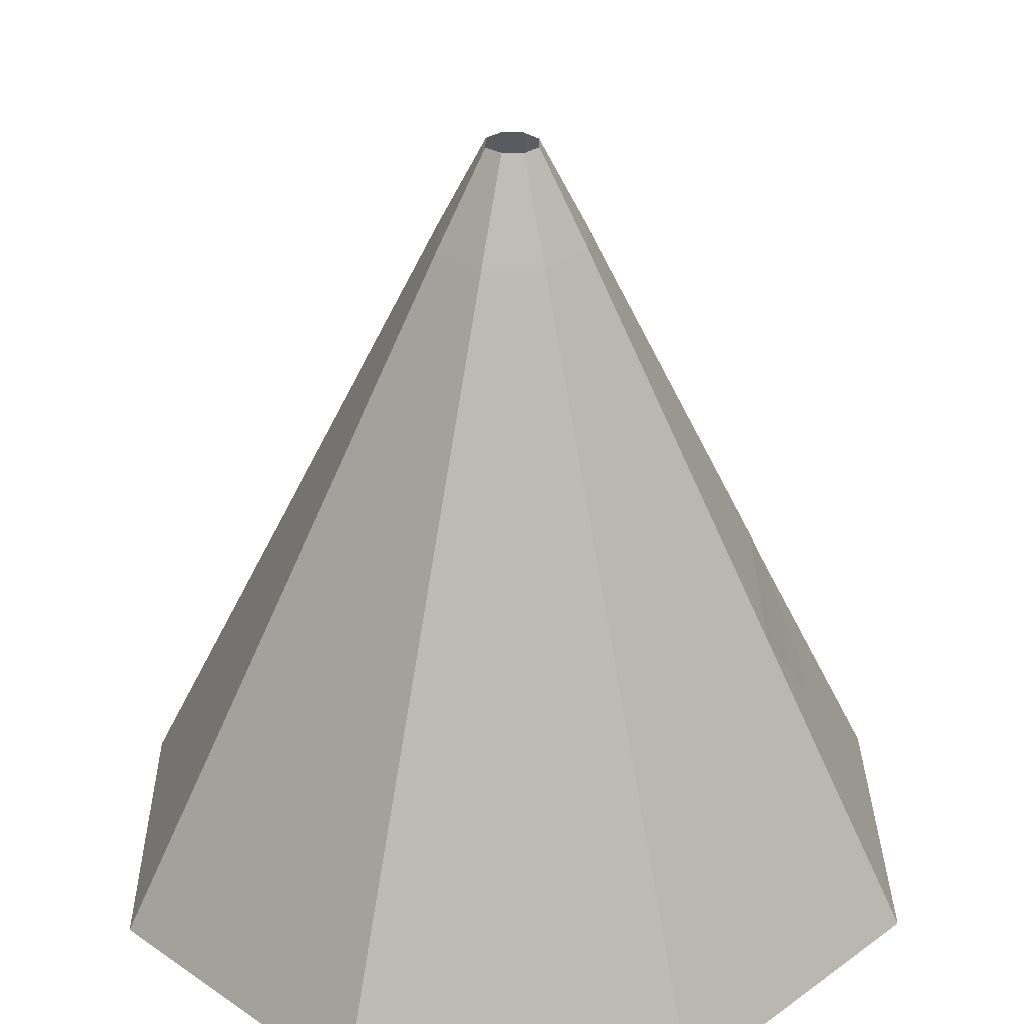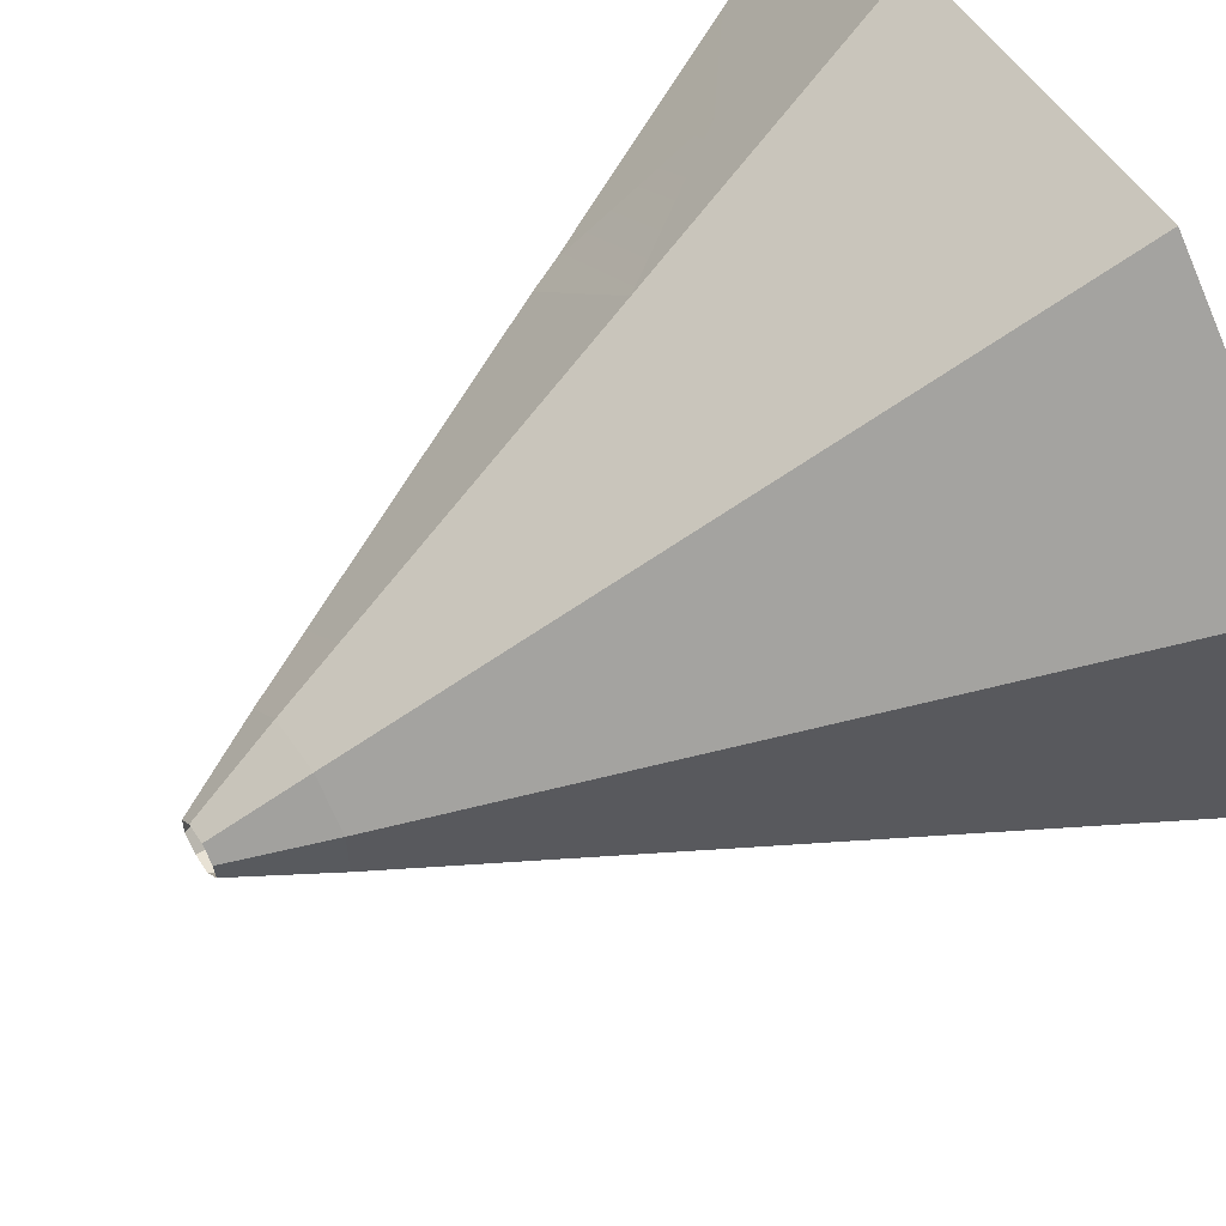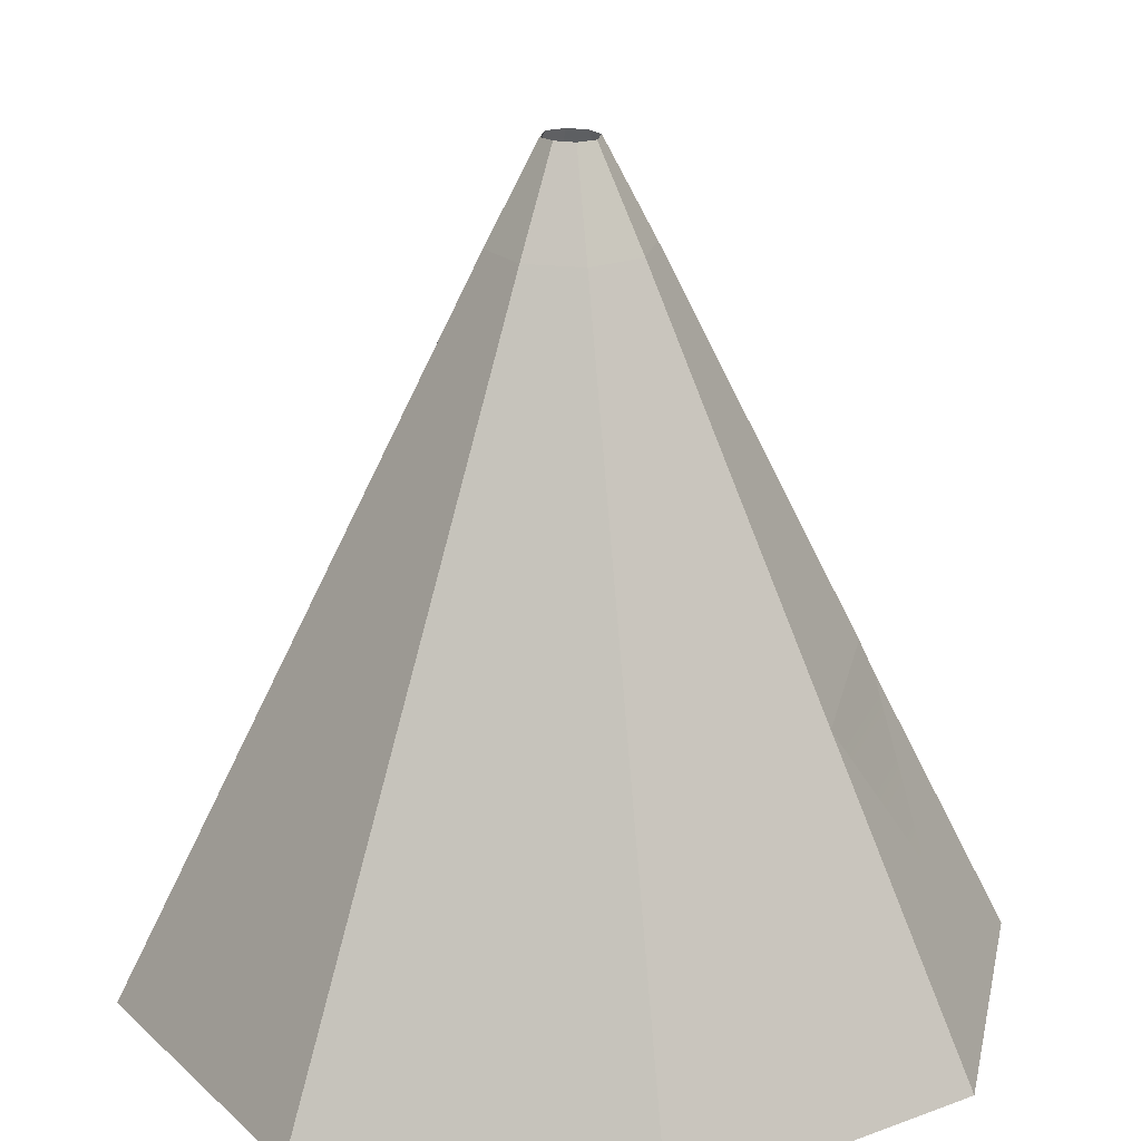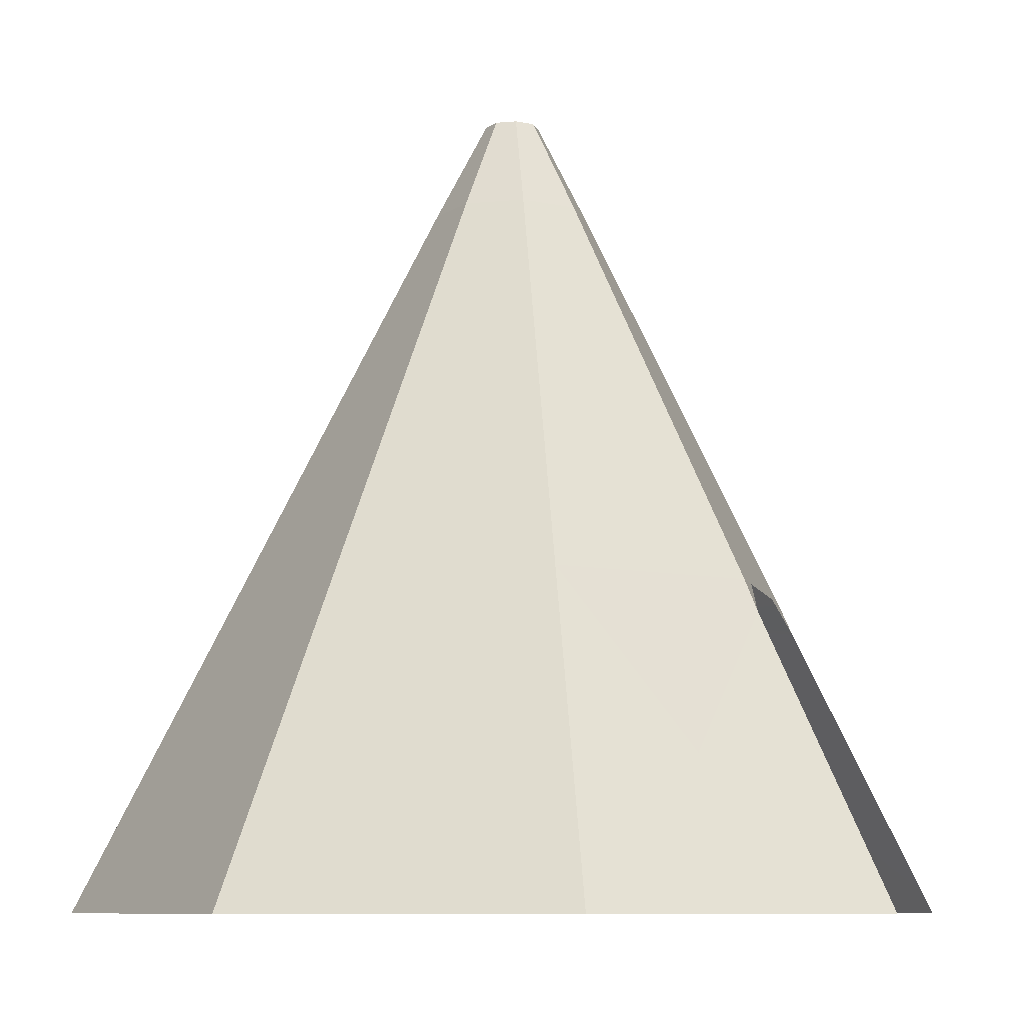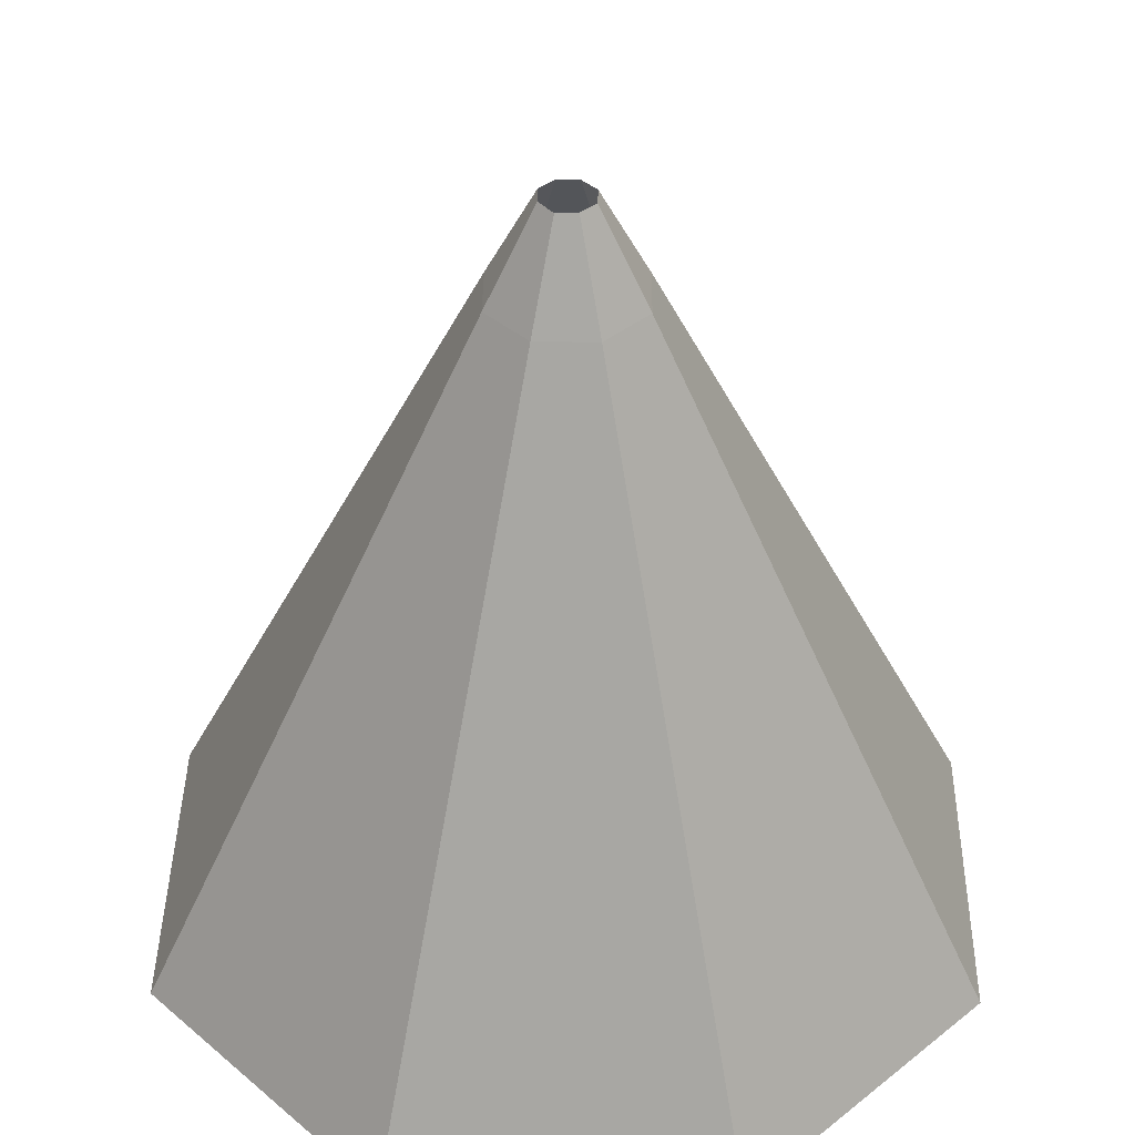
<metadata>
{"format":"obj","ext":"obj","renderer":"f3d","projection":"perspective","resolution":1024,"background":"white","views":[{"elev":30.6,"azim":-45.5,"up":"+Y"},{"elev":57.5,"azim":-124.1,"up":"+Z"},{"elev":21.2,"azim":-32.9,"up":"+Y"},{"elev":-8.6,"azim":14.6,"up":"+Y"},{"elev":40.2,"azim":-88.9,"up":"+Y"}]}
</metadata>
<code>
g royale_tippi02_lod01
v -1.785 2.222 0.7488
v -2.312 1.088 0.009944
v -1.791 2.222 -0.7334
v -1.145 0.1683 -2.733
v -0.008752 1.088 -2.313
v -0.7476 2.222 -1.786
v 0.7346 2.222 -1.792
v -0.008752 1.088 -2.313
v 1.123 0.1683 -2.743
v -0.7322 2.222 1.792
v 0.01114 1.088 2.313
v -1.121 0.1683 2.743
v 1.147 0.1683 2.733
v 0.01114 1.088 2.313
v 0.75 2.222 1.786
v -1.121 0.1683 2.743
v -1.627 1.088 1.643
v -0.7322 2.222 1.792
v -1.785 2.222 0.7488
v -1.627 1.088 1.643
v -2.732 0.1683 1.146
v -0.7322 2.222 1.792
v -1.627 1.088 1.643
v -1.785 2.222 0.7488
v -0.5514 4.901 -0.2261
v -0.505 5.002 -0.2071
v -0.5032 5.002 0.2115
v -0.5494 4.901 0.2309
v 1.176 0.01652 2.803
v 1.147 0.1683 2.733
v 2.739 0.1672 1.128
v 2.809 0.01537 1.157
v 1.645 1.016 1.674
v -0.664 2.583 1.626
v -0.7322 2.222 1.792
v -1.785 2.222 0.7488
v -1.619 2.583 0.6791
v 0.7346 2.222 -1.792
v 1.631 1.016 -1.688
v 1.88 2 -0.7926
v 1.788 2.221 -0.7489
v 1.627 2.583 0.665
v 1.792 2.222 0.454
v 1.793 2.223 0.7333
v 1.621 2.582 -0.6792
v 1.789 2.222 -0.4704
v 1.788 2.221 -0.7489
v 1.888 1.998 0.7769
v 1.793 2.223 0.7333
v 1.792 2.222 0.454
v 0.5087 5.002 0.2069
v 0.178 5.681 0.07475
v 0.1773 5.683 -0.07377
v 0.5069 5.002 -0.2112
v 1.152 0.01652 -2.813
v 1.123 0.1683 -2.743
v -1.145 0.1683 -2.733
v -1.174 0.01652 -2.803
v -0.008752 1.088 -2.313
v -0.3069 4.502 -0.7348
v -0.2297 4.901 -0.5506
v -0.5514 4.901 -0.2261
v -0.7363 4.502 -0.3018
v -0.327 4.398 -0.7827
v -0.3069 4.502 -0.7348
v -0.7363 4.502 -0.3018
v -0.7843 4.398 -0.3214
v -1.121 0.1683 2.743
v 0.01114 1.088 2.313
v 1.147 0.1683 2.733
v -1.15 0.01652 2.813
v 1.176 0.01652 2.803
v 1.88 2 -0.7926
v 1.631 1.016 -1.688
v 2.729 0.1672 -1.151
v 1.123 0.1683 -2.743
v 1.631 1.016 -1.688
v 0.7346 2.222 -1.792
v 2.729 0.1672 -1.151
v 1.631 1.016 -1.688
v 1.123 0.1683 -2.743
v 2.799 0.01537 -1.181
v 1.152 0.01652 -2.813
v 0.75 2.222 1.786
v 1.645 1.016 1.674
v 1.147 0.1683 2.733
v 2.739 0.1672 1.128
v 1.645 1.016 1.674
v 1.888 1.998 0.7769
v 0.75 2.222 1.786
v 1.793 2.223 0.7333
v 1.888 1.998 0.7769
v 1.645 1.016 1.674
v -0.3202 4.398 0.7855
v -0.3006 4.502 0.7375
v 0.3093 4.502 0.7348
v 0.3293 4.398 0.7827
v 0.3093 4.502 0.7348
v 0.232 4.901 0.5506
v 0.5551 4.901 0.2259
v 0.7397 4.502 0.3016
v 0.75 2.222 1.786
v 0.01114 1.088 2.313
v -0.7322 2.222 1.792
v -1.791 2.222 -0.7334
v -1.641 1.088 -1.629
v -0.7476 2.222 -1.786
v -0.2249 4.901 0.5526
v -0.2059 5.002 0.5062
v 0.2126 5.002 0.5044
v 0.232 4.901 0.5506
v -2.732 0.1683 1.146
v -1.627 1.088 1.643
v -1.121 0.1683 2.743
v -2.802 0.01652 1.175
v -1.15 0.01652 2.813
v -0.7476 2.222 -1.786
v -1.641 1.088 -1.629
v -1.145 0.1683 -2.733
v -2.742 0.1683 -1.122
v -1.641 1.088 -1.629
v -1.791 2.222 -0.7334
v 0.6664 2.583 -1.626
v 0.7346 2.222 -1.792
v 1.788 2.221 -0.7489
v 1.621 2.582 -0.6792
v -0.6779 2.583 -1.62
v -0.7476 2.222 -1.786
v 0.7346 2.222 -1.792
v 0.6664 2.583 -1.626
v -1.145 0.1683 -2.733
v -1.641 1.088 -1.629
v -2.742 0.1683 -1.122
v -1.174 0.01652 -2.803
v -2.812 0.01652 -1.151
v -2.732 0.1683 1.146
v -2.312 1.088 0.009944
v -1.785 2.222 0.7488
v -1.791 2.222 -0.7334
v -2.312 1.088 0.009944
v -2.742 0.1683 -1.122
v -2.742 0.1683 -1.122
v -2.312 1.088 0.009944
v -2.732 0.1683 1.146
v -2.812 0.01652 -1.151
v -2.802 0.01652 1.175
v 0.3029 4.502 -0.7375
v 0.2273 4.901 -0.5526
v -0.2297 4.901 -0.5506
v -0.3069 4.502 -0.7348
v 0.7397 4.502 0.3016
v 0.5551 4.901 0.2259
v 0.5531 4.901 -0.2306
v 0.7371 4.502 -0.3079
v 0.5551 4.901 0.2259
v 0.5087 5.002 0.2069
v 0.5069 5.002 -0.2112
v 0.5531 4.901 -0.2306
v 0.5069 5.002 -0.2112
v 0.1773 5.683 -0.07377
v 0.0745 5.684 -0.176
v 0.2083 5.002 -0.5062
v 0.6803 2.583 1.62
v 0.75 2.222 1.786
v -0.7322 2.222 1.792
v -0.664 2.583 1.626
v -0.2297 4.901 -0.5506
v -0.2103 5.002 -0.5044
v -0.505 5.002 -0.2071
v -0.5514 4.901 -0.2261
v 0.5531 4.901 -0.2306
v 0.5069 5.002 -0.2112
v 0.2083 5.002 -0.5062
v 0.2273 4.901 -0.5526
v 0.6803 2.583 1.62
v 0.3293 4.398 0.7827
v 0.7877 4.398 0.3212
v 1.627 2.583 0.665
v 0.2273 4.901 -0.5526
v 0.2083 5.002 -0.5062
v -0.2103 5.002 -0.5044
v -0.2297 4.901 -0.5506
v 0.3293 4.398 0.7827
v 0.3093 4.502 0.7348
v 0.7397 4.502 0.3016
v 0.7877 4.398 0.3212
v -0.7476 2.222 -1.786
v -0.008752 1.088 -2.313
v 0.7346 2.222 -1.792
v 1.789 2.222 -0.4704
v 1.788 2.221 -0.7489
v 1.88 2 -0.7926
v -0.5494 4.901 0.2309
v -0.5032 5.002 0.2115
v -0.2059 5.002 0.5062
v -0.2249 4.901 0.5526
v -1.624 2.583 -0.6652
v -0.6779 2.583 -1.62
v -0.327 4.398 -0.7827
v -0.7843 4.398 -0.3214
v -0.7843 4.398 -0.3214
v -0.7363 4.502 -0.3018
v -0.7336 4.502 0.3081
v -0.7815 4.398 0.3282
v 0.7877 4.398 0.3212
v 0.7397 4.502 0.3016
v 0.7371 4.502 -0.3079
v 0.7849 4.398 -0.328
v -0.6779 2.583 -1.62
v 0.6664 2.583 -1.626
v 0.3226 4.398 -0.7855
v -0.327 4.398 -0.7827
v -0.7815 4.398 0.3282
v -0.7336 4.502 0.3081
v -0.3006 4.502 0.7375
v -0.3202 4.398 0.7855
v -0.7363 4.502 -0.3018
v -0.5514 4.901 -0.2261
v -0.5494 4.901 0.2309
v -0.7336 4.502 0.3081
v 0.6664 2.583 -1.626
v 1.621 2.582 -0.6792
v 0.7849 4.398 -0.328
v 0.3226 4.398 -0.7855
v -0.664 2.583 1.626
v -1.619 2.583 0.6791
v -0.7815 4.398 0.3282
v -0.3202 4.398 0.7855
v -1.619 2.583 0.6791
v -1.624 2.583 -0.6652
v -0.7843 4.398 -0.3214
v -0.7815 4.398 0.3282
v 0.3226 4.398 -0.7855
v 0.3029 4.502 -0.7375
v -0.3069 4.502 -0.7348
v -0.327 4.398 -0.7827
v 0.2126 5.002 0.5044
v 0.07474 5.68 0.1779
v 0.178 5.681 0.07475
v 0.5087 5.002 0.2069
v -0.3006 4.502 0.7375
v -0.2249 4.901 0.5526
v 0.232 4.901 0.5506
v 0.3093 4.502 0.7348
v -1.624 2.583 -0.6652
v -1.791 2.222 -0.7334
v -0.7476 2.222 -1.786
v -0.6779 2.583 -1.62
v -1.619 2.583 0.6791
v -1.785 2.222 0.7488
v -1.791 2.222 -0.7334
v -1.624 2.583 -0.6652
v 0.7849 4.398 -0.328
v 0.7371 4.502 -0.3079
v 0.3029 4.502 -0.7375
v 0.3226 4.398 -0.7855
v 0.7371 4.502 -0.3079
v 0.5531 4.901 -0.2306
v 0.2273 4.901 -0.5526
v 0.3029 4.502 -0.7375
v 0.232 4.901 0.5506
v 0.2126 5.002 0.5044
v 0.5087 5.002 0.2069
v 0.5551 4.901 0.2259
v 0.6803 2.583 1.62
v -0.664 2.583 1.626
v -0.3202 4.398 0.7855
v 0.3293 4.398 0.7827
v -0.7336 4.502 0.3081
v -0.5494 4.901 0.2309
v -0.2249 4.901 0.5526
v -0.3006 4.502 0.7375
v 1.627 2.583 0.665
v 1.793 2.223 0.7333
v 0.75 2.222 1.786
v 0.6803 2.583 1.62
v 1.621 2.582 -0.6792
v 1.627 2.583 0.665
v 0.7877 4.398 0.3212
v 0.7849 4.398 -0.328
v 0.2083 5.002 -0.5062
v 0.0745 5.684 -0.176
v -0.07051 5.688 -0.1744
v -0.2103 5.002 -0.5044
v -0.505 5.002 -0.2071
v -0.1766 5.679 -0.07403
v -0.1743 5.685 0.07239
v -0.5032 5.002 0.2115
v -0.5032 5.002 0.2115
v -0.1743 5.685 0.07239
v -0.07211 5.682 0.1769
v -0.2059 5.002 0.5062
v -0.2103 5.002 -0.5044
v -0.07051 5.688 -0.1744
v -0.1766 5.679 -0.07403
v -0.505 5.002 -0.2071
v -0.2059 5.002 0.5062
v -0.07211 5.682 0.1769
v 0.07474 5.68 0.1779
v 0.2126 5.002 0.5044
g royale_tippi02_lod01_0
f 3 2 1
f 6 5 4
f 9 8 7
f 12 11 10
f 15 14 13
f 18 17 16
f 21 20 19
f 24 23 22
f 27 26 25
f 28 27 25
f 31 30 29
f 32 31 29
f 31 33 30
f 36 35 34
f 37 36 34
f 40 39 38
f 38 41 40
f 44 43 42
f 42 43 45
f 43 46 45
f 45 46 47
f 50 49 48
f 53 52 51
f 54 53 51
f 57 56 55
f 58 57 55
f 57 59 56
f 62 61 60
f 63 62 60
f 66 65 64
f 67 66 64
f 70 69 68
f 70 68 71
f 72 70 71
f 75 74 73
f 78 77 76
f 81 80 79
f 81 79 82
f 83 81 82
f 86 85 84
f 89 88 87
f 92 91 90
f 90 93 92
f 96 95 94
f 97 96 94
f 100 99 98
f 101 100 98
f 104 103 102
f 107 106 105
f 110 109 108
f 111 110 108
f 114 113 112
f 114 112 115
f 116 114 115
f 119 118 117
f 122 121 120
f 125 124 123
f 126 125 123
f 129 128 127
f 130 129 127
f 133 132 131
f 133 131 134
f 135 133 134
f 138 137 136
f 141 140 139
f 144 143 142
f 144 142 145
f 146 144 145
f 149 148 147
f 150 149 147
f 153 152 151
f 154 153 151
f 157 156 155
f 158 157 155
f 161 160 159
f 162 161 159
f 165 164 163
f 166 165 163
f 169 168 167
f 170 169 167
f 173 172 171
f 174 173 171
f 177 176 175
f 178 177 175
f 181 180 179
f 182 181 179
f 185 184 183
f 186 185 183
f 189 188 187
f 192 191 190
f 195 194 193
f 196 195 193
f 199 198 197
f 200 199 197
f 203 202 201
f 204 203 201
f 207 206 205
f 208 207 205
f 211 210 209
f 212 211 209
f 215 214 213
f 216 215 213
f 219 218 217
f 220 219 217
f 223 222 221
f 224 223 221
f 227 226 225
f 228 227 225
f 231 230 229
f 232 231 229
f 235 234 233
f 236 235 233
f 239 238 237
f 240 239 237
f 243 242 241
f 244 243 241
f 247 246 245
f 248 247 245
f 251 250 249
f 252 251 249
f 255 254 253
f 256 255 253
f 259 258 257
f 260 259 257
f 263 262 261
f 264 263 261
f 267 266 265
f 268 267 265
f 271 270 269
f 272 271 269
f 275 274 273
f 276 275 273
f 279 278 277
f 280 279 277
f 283 282 281
f 284 283 281
f 287 286 285
f 288 287 285
f 291 290 289
f 292 291 289
f 295 294 293
f 296 295 293
f 299 298 297
f 300 299 297

</code>
